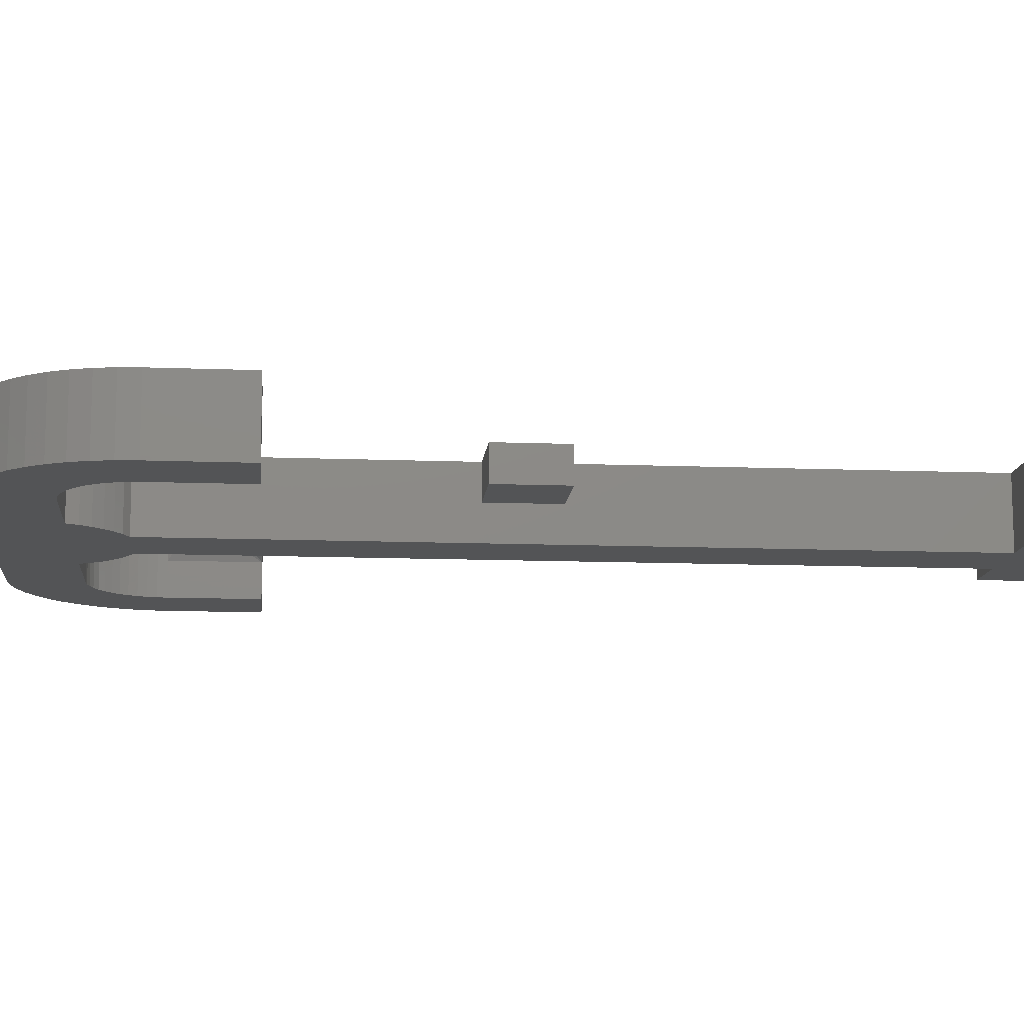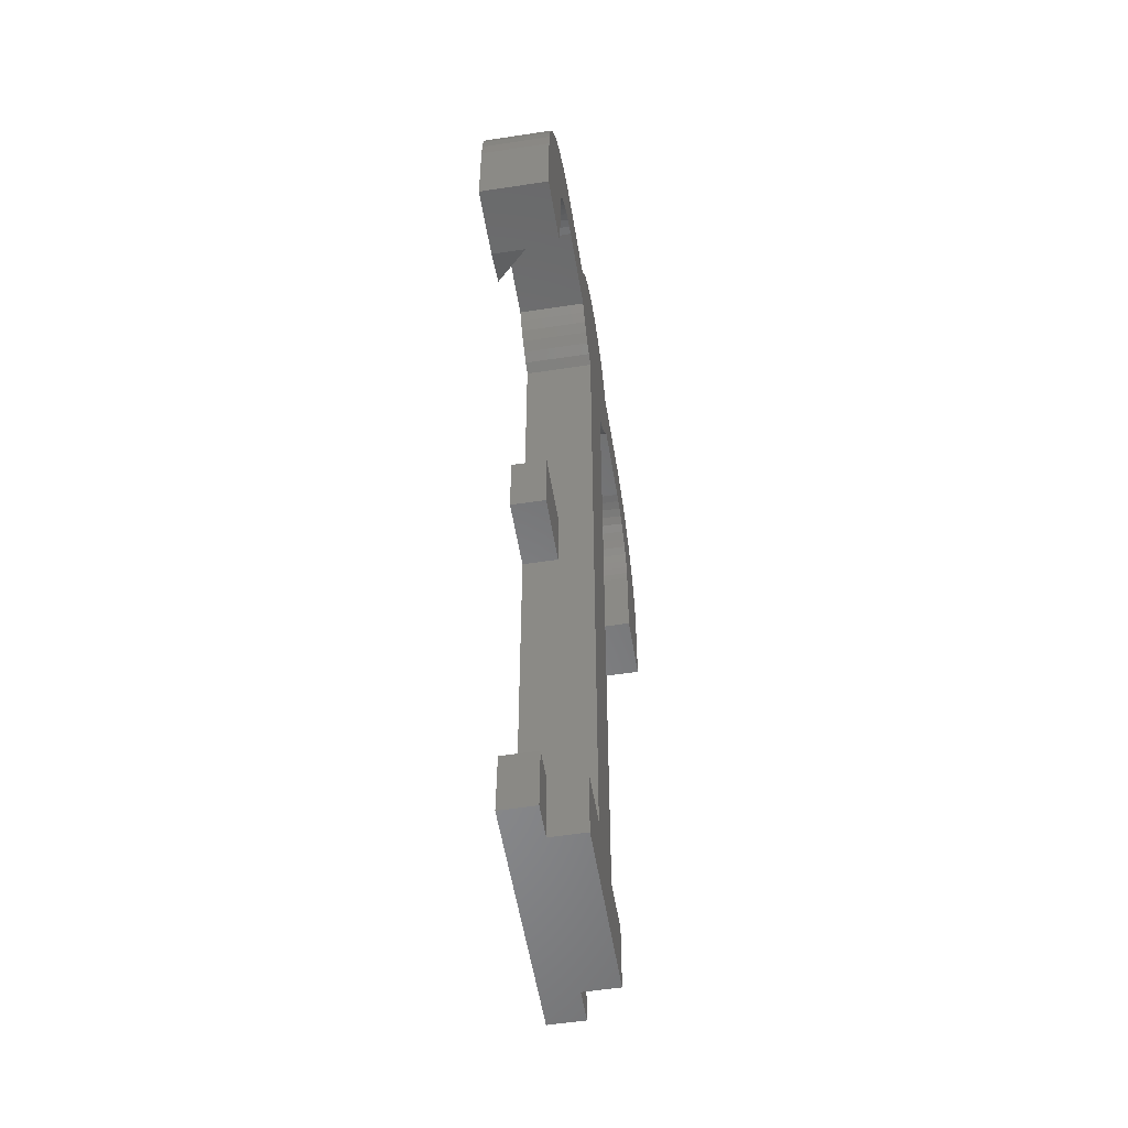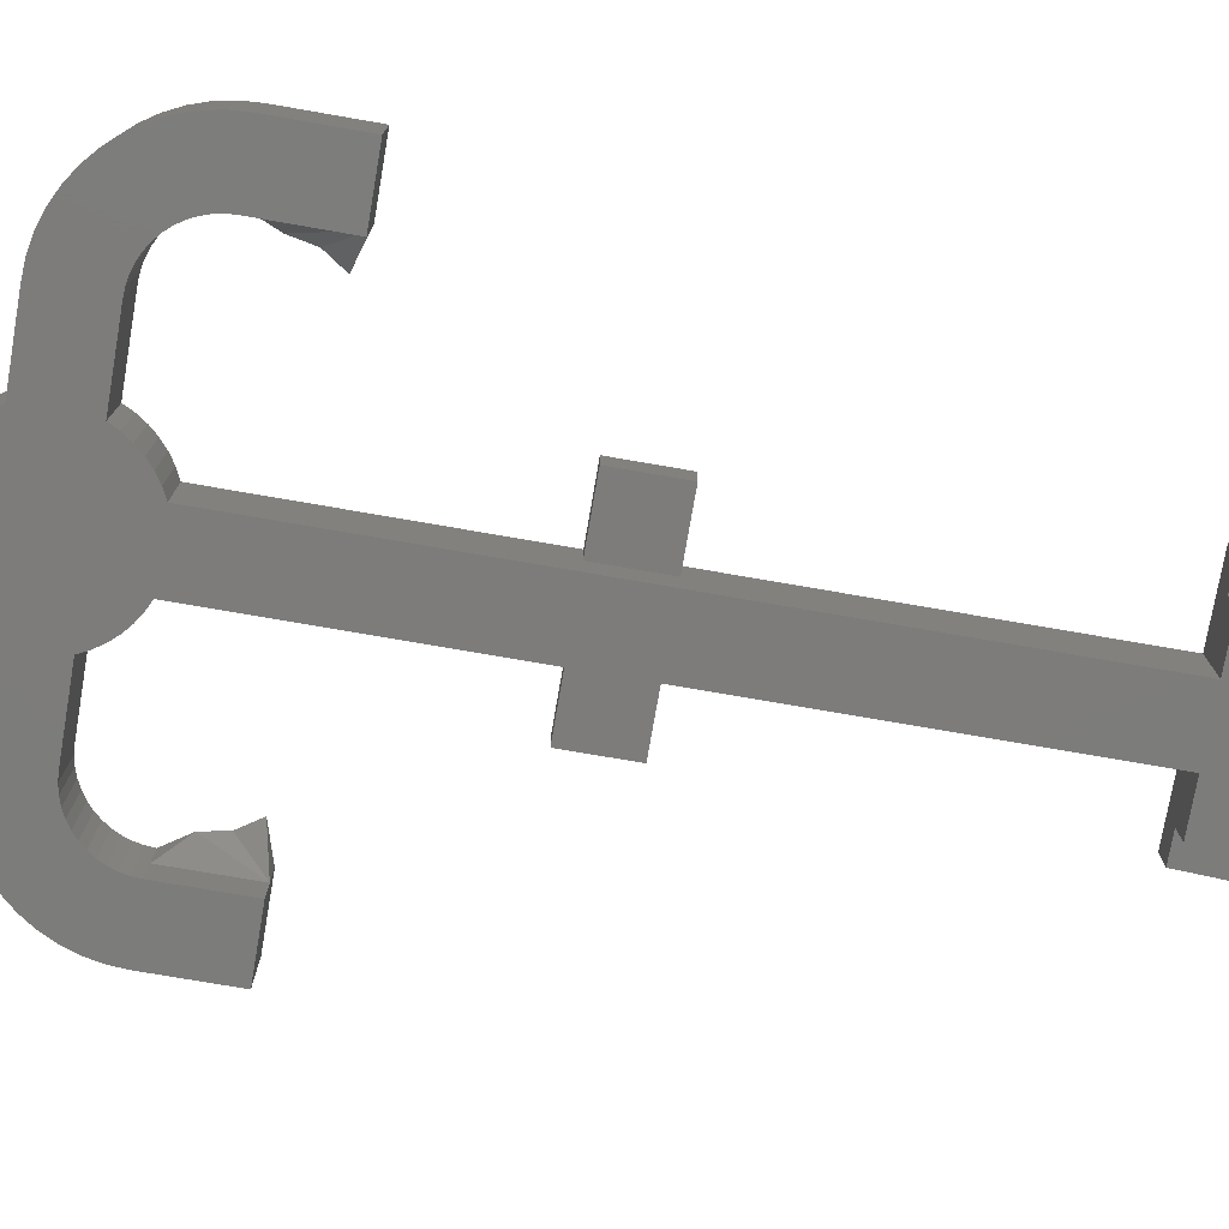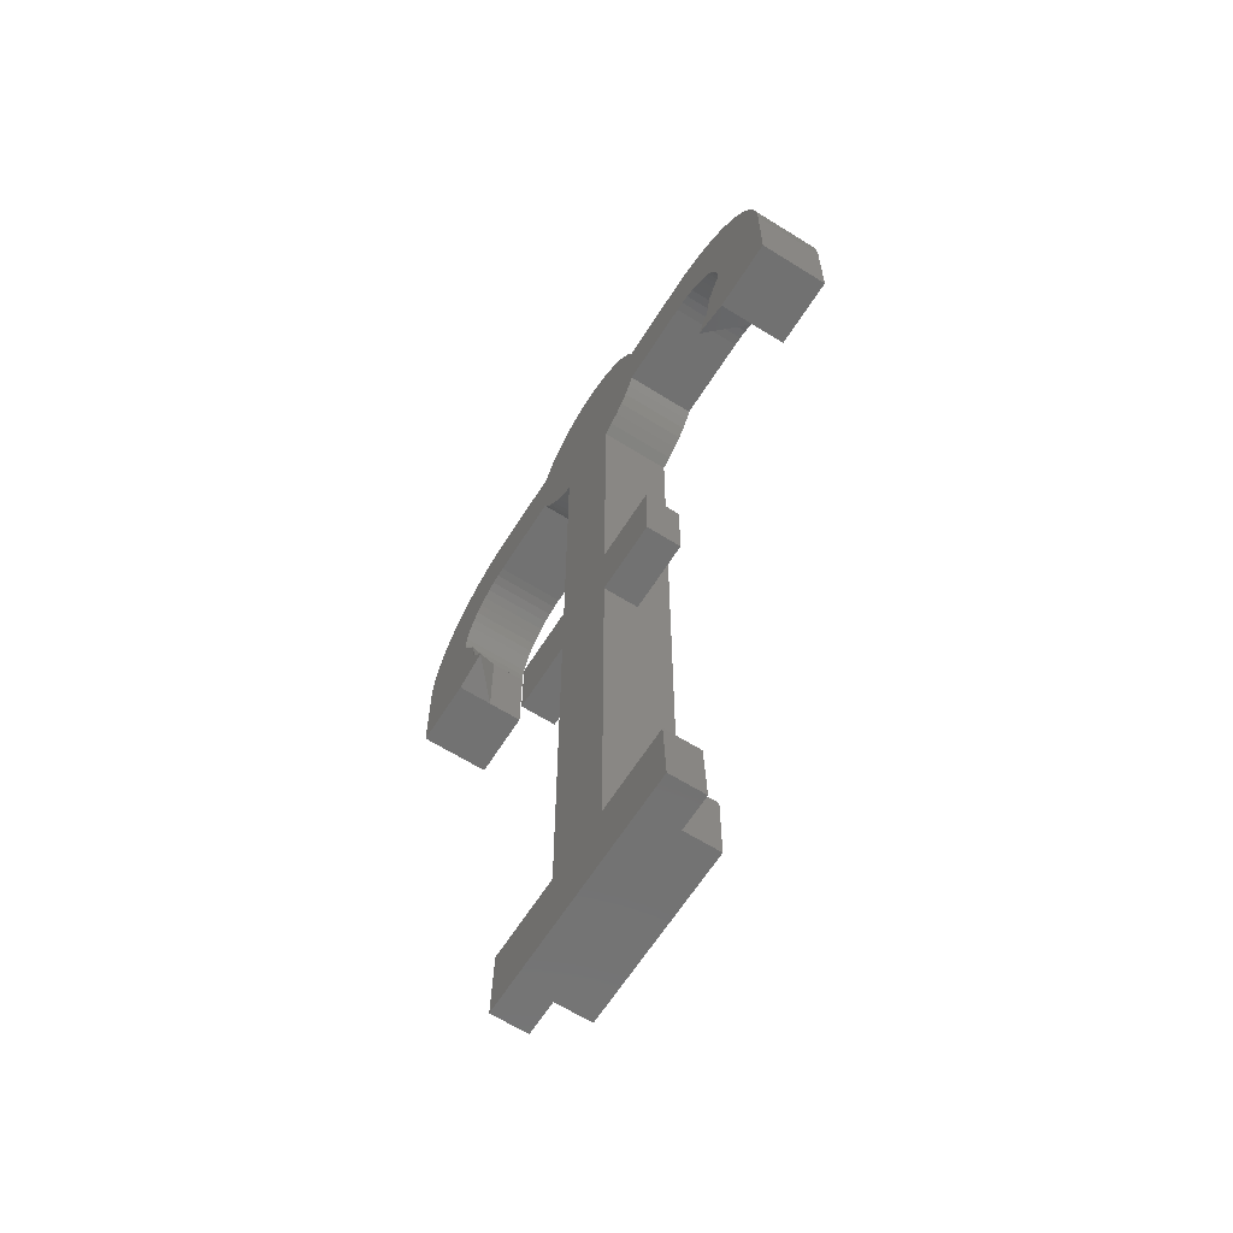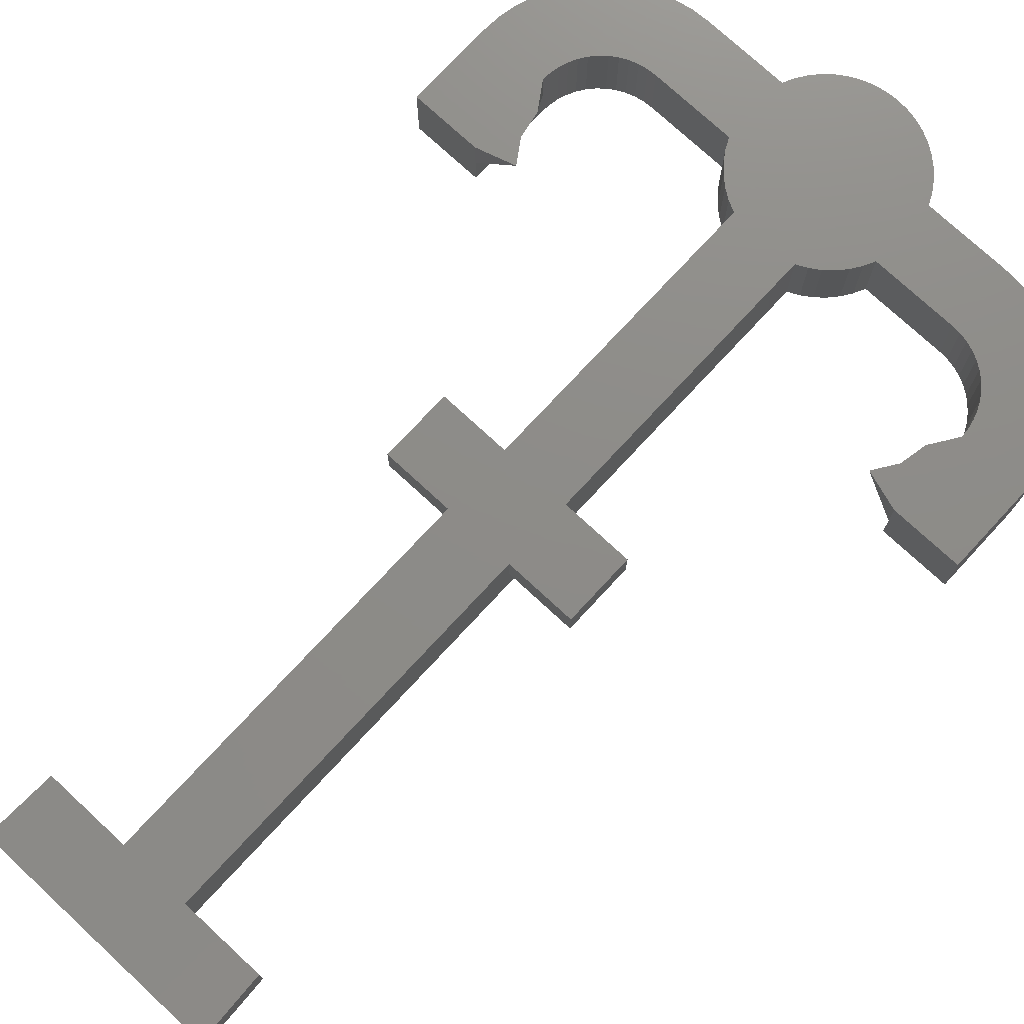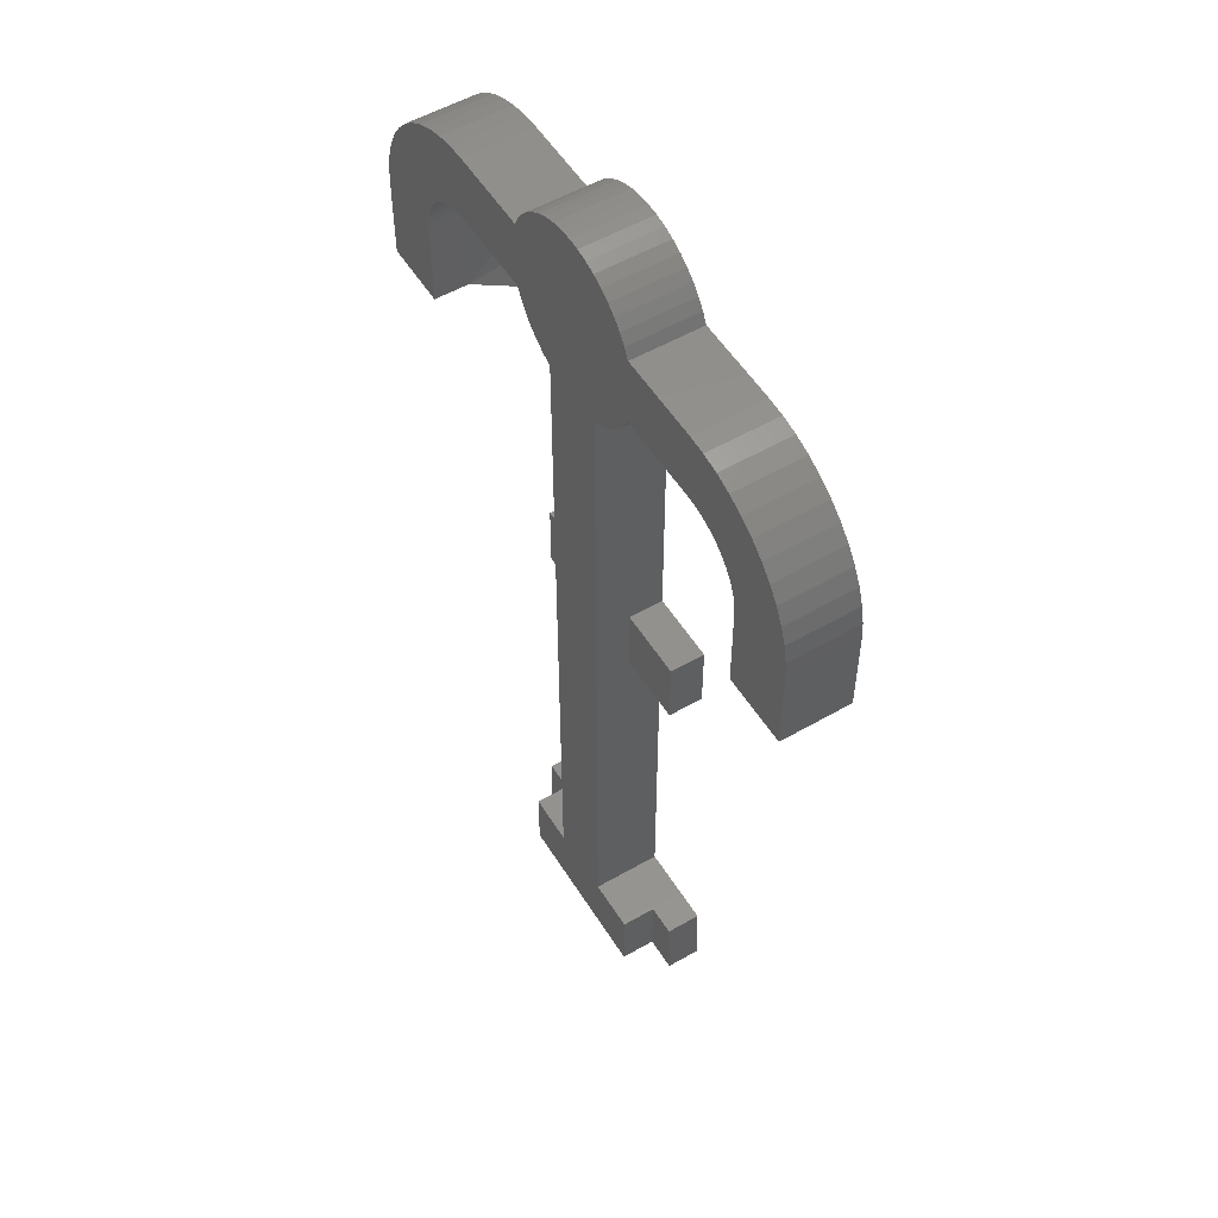
<metadata>
{"format":"stl","ext":"stl","renderer":"f3d","projection":"perspective","resolution":1024,"background":"white","views":[{"elev":-12.3,"azim":-95.2,"up":"+Z"},{"elev":-54.7,"azim":99.2,"up":"+Y"},{"elev":-75.8,"azim":-99.8,"up":"+Z"},{"elev":-63.8,"azim":57.7,"up":"+Y"},{"elev":75.1,"azim":42.8,"up":"+Z"},{"elev":53.9,"azim":-121.5,"up":"+Y"}]}
</metadata>
<code>
# stl→obj: 230 verts, 444 faces
v -1.81 4.045 -1.6
v -1.931 3.8 -1.6
v -1.931 3.8 0
v -1.81 4.045 0
v -1.658 4.272 -1.6
v -1.658 4.272 0
v -1.478 4.478 -1.6
v -1.478 4.478 0
v -1.272 4.658 -1.6
v -1.272 4.658 0
v -1.045 4.811 -1.6
v -1.045 4.811 0
v -0.7999 4.931 -1.6
v -0.7999 4.931 0
v -0.541 5.019 -1.6
v -0.541 5.019 0
v -0.2728 5.072 -1.6
v -0.2728 5.072 0
v 0 5.09 -1.6
v 0 5.09 0
v 0.2729 5.072 -1.6
v 0.2729 5.072 0
v 0.5411 5.019 -1.6
v 0.5411 5.019 0
v 0.8 4.931 -1.6
v 0.8 4.931 0
v 1.045 4.81 -1.6
v 1.045 4.81 0
v 1.272 4.658 -1.6
v 1.272 4.658 0
v 1.478 4.478 -1.6
v 1.478 4.478 0
v 1.658 4.272 -1.6
v 1.658 4.272 0
v 1.81 4.045 -1.6
v 1.81 4.045 0
v 1.931 3.8 -1.6
v 1.931 3.8 0
v -1.045 1.19 0
v -1.045 1.19 -1.6
v -0.8 1.069 -1.6
v -0.8 1.069 0
v -1.272 1.342 0
v -1.272 1.342 -1.6
v -1.478 1.522 0
v -1.478 1.522 -1.6
v -1.658 1.728 0
v -1.658 1.728 -1.6
v -1.81 1.955 0
v -1.81 1.955 -1.6
v -1.931 2.2 0
v -1.931 2.2 -1.6
v 1.81 1.955 0
v 1.81 1.955 -1.6
v 1.931 2.2 -1.6
v 1.931 2.2 0
v 1.658 1.728 0
v 1.658 1.728 -1.6
v 1.478 1.522 0
v 1.478 1.522 -1.6
v 1.272 1.342 0
v 1.272 1.342 -1.6
v 1.045 1.19 0
v 1.045 1.19 -1.6
v 0.7999 1.069 0
v 0.7999 1.069 -1.6
v 0.8 1.069 -1.6
v 0.8 1.069 0
v -0.8 -5.6 0
v 0.8 -5.6 0
v -0.8 -5.6 -1.6
v 0.8 -5.6 -1.6
v 2.4 -5.6 0
v 2.4 -7.2 0
v 2.4 -7.2 -0.8
v 2.4 -5.6 -0.8
v 0.8 -7.2 -0.8
v 0.8 -5.6 -0.8
v 0.8 -7.2 0
v -2.4 -5.6 0
v -2.4 -7.2 -0.8
v -2.4 -7.2 0
v -2.4 -5.6 -0.8
v -0.8 -7.2 -0.8
v -0.8 -5.6 -0.8
v -0.8 -7.2 0
v 0.8 -7.2 -1.6
v -0.8 -7.2 -1.6
v -0.8 -16 0
v 0.8 -16 0
v -0.8 -16 -1.6
v 0.8 -16 -1.6
v -2.708 -16 0
v -2.78 -17.6 0
v 2.78 -17.6 0
v 2.708 -16 0
v 2 -16 -1.6
v 2 -16 -0.8
v 2.708 -16 -0.8
v 2.78 -17.6 -0.8
v 2 -17.6 -0.8
v 2 -17.6 -1.6
v -2 -16 -1.6
v -2 -16 -0.8
v -2.708 -16 -0.8
v -2.78 -17.6 -0.8
v -2 -17.6 -0.8
v -2 -17.6 -1.6
v 3.9 3.8 0
v 3.9 3.8 -1.6
v 3.9 2.2 0
v 3.9 2.2 -1.6
v 7.1 0.6 0
v 7.072 1.018 0
v 5.486 0.8088 0
v 5.5 0.6 0
v 6.991 1.428 0
v 5.445 1.014 0
v 6.856 1.825 0
v 5.378 1.212 0
v 6.671 2.2 0
v 5.286 1.4 0
v 6.439 2.548 0
v 5.169 1.574 0
v 6.163 2.863 0
v 5.031 1.731 0
v 5.848 3.139 0
v 4.874 1.869 0
v 5.5 3.371 0
v 4.7 1.986 0
v 5.125 3.557 0
v 4.512 2.078 0
v 4.728 3.691 0
v 4.314 2.145 0
v 4.318 3.772 0
v 4.109 2.186 0
v 5.5 0.6 -1.6
v 5.486 0.8088 -1.6
v 5.445 1.014 -1.6
v 5.378 1.212 -1.6
v 5.286 1.4 -1.6
v 5.169 1.574 -1.6
v 5.031 1.731 -1.6
v 4.874 1.869 -1.6
v 4.7 1.986 -1.6
v 4.512 2.078 -1.6
v 4.314 2.145 -1.6
v 4.109 2.186 -1.6
v 7.1 0.6 -1.6
v 7.072 1.018 -1.6
v 6.991 1.428 -1.6
v 6.856 1.825 -1.6
v 6.671 2.2 -1.6
v 6.439 2.548 -1.6
v 6.163 2.863 -1.6
v 5.848 3.139 -1.6
v 5.5 3.371 -1.6
v 5.125 3.557 -1.6
v 4.728 3.691 -1.6
v 4.318 3.772 -1.6
v 7.1 -1.4 -1.6
v 7.1 -1.4 0
v 5.5 -1.4 0
v 5.5 -1.4 -1.6
v 4.978 -0.6123 0
v 5.1 0 0
v 4.631 -1.131 0
v 5.5 -1.4 -0.8
v 5.5 0.6 -0.8
v -3.9 3.8 -1.6
v -3.9 3.8 0
v -3.9 2.2 0
v -3.9 2.2 -1.6
v -7.1 0.6 0
v -5.486 0.8088 0
v -7.072 1.018 0
v -5.5 0.6 0
v -5.445 1.014 0
v -6.991 1.428 0
v -5.378 1.212 0
v -6.856 1.825 0
v -5.286 1.4 0
v -6.671 2.2 0
v -5.169 1.574 0
v -6.439 2.548 0
v -5.031 1.731 0
v -6.163 2.863 0
v -4.874 1.869 0
v -5.848 3.139 0
v -4.7 1.986 0
v -5.5 3.371 0
v -4.512 2.078 0
v -5.125 3.557 0
v -4.314 2.145 0
v -4.728 3.691 0
v -4.109 2.186 0
v -4.318 3.772 0
v -5.5 0.6 -1.6
v -5.486 0.8088 -1.6
v -5.445 1.014 -1.6
v -5.378 1.212 -1.6
v -5.286 1.4 -1.6
v -5.169 1.574 -1.6
v -5.031 1.731 -1.6
v -4.874 1.869 -1.6
v -4.7 1.986 -1.6
v -4.512 2.078 -1.6
v -4.314 2.145 -1.6
v -4.109 2.186 -1.6
v -7.1 0.6 -1.6
v -7.072 1.018 -1.6
v -6.991 1.428 -1.6
v -6.856 1.825 -1.6
v -6.671 2.2 -1.6
v -6.439 2.548 -1.6
v -6.163 2.863 -1.6
v -5.848 3.139 -1.6
v -5.5 3.371 -1.6
v -5.125 3.557 -1.6
v -4.728 3.691 -1.6
v -4.318 3.772 -1.6
v -7.1 -1.4 -1.6
v -7.1 -1.4 0
v -5.5 -1.4 0
v -5.5 -1.4 -1.6
v -4.978 -0.6123 0
v -5.1 0 0
v -4.631 -1.131 0
v -5.5 -1.4 -0.8
v -5.5 0.6 -0.8
f 1 2 3
f 3 4 1
f 5 1 4
f 4 6 5
f 7 5 6
f 6 8 7
f 9 7 8
f 8 10 9
f 11 9 10
f 10 12 11
f 13 11 12
f 12 14 13
f 15 13 14
f 14 16 15
f 17 15 16
f 16 18 17
f 19 17 18
f 18 20 19
f 21 19 20
f 20 22 21
f 23 21 22
f 22 24 23
f 25 23 24
f 24 26 25
f 27 25 26
f 26 28 27
f 29 27 28
f 28 30 29
f 31 29 30
f 30 32 31
f 33 31 32
f 32 34 33
f 35 33 34
f 34 36 35
f 37 35 36
f 36 38 37
f 39 40 41
f 41 42 39
f 43 44 40
f 40 39 43
f 45 46 44
f 44 43 45
f 47 48 46
f 46 45 47
f 49 50 48
f 48 47 49
f 51 52 50
f 50 49 51
f 53 54 55
f 55 56 53
f 57 58 54
f 54 53 57
f 59 60 58
f 58 57 59
f 61 62 60
f 60 59 61
f 63 64 62
f 62 61 63
f 65 66 64
f 64 63 65
f 2 1 5
f 2 5 7
f 2 7 9
f 2 9 11
f 2 11 13
f 2 13 15
f 2 15 17
f 2 17 19
f 2 19 21
f 2 21 23
f 2 23 25
f 2 25 27
f 2 27 29
f 2 29 31
f 2 31 33
f 2 33 35
f 2 35 37
f 52 41 40
f 40 50 52
f 50 40 44
f 44 48 50
f 48 44 46
f 66 55 54
f 54 64 66
f 64 54 58
f 58 62 64
f 62 58 60
f 3 6 4
f 3 8 6
f 3 10 8
f 3 12 10
f 3 14 12
f 3 16 14
f 3 18 16
f 3 20 18
f 3 22 20
f 3 24 22
f 3 26 24
f 3 28 26
f 3 30 28
f 3 32 30
f 3 34 32
f 3 36 34
f 3 38 36
f 51 39 42
f 39 51 49
f 49 43 39
f 43 49 47
f 47 45 43
f 65 53 56
f 53 65 63
f 63 57 53
f 57 63 61
f 61 59 57
f 2 37 55
f 55 52 2
f 67 41 52
f 52 55 67
f 38 3 51
f 51 56 38
f 68 56 51
f 51 42 68
f 42 69 70
f 70 68 42
f 41 71 69
f 69 42 41
f 67 72 71
f 71 41 67
f 68 70 72
f 72 67 68
f 73 74 75
f 75 76 73
f 76 75 77
f 77 78 76
f 74 73 70
f 70 79 74
f 73 76 78
f 78 70 73
f 75 74 79
f 79 77 75
f 80 81 82
f 81 80 83
f 83 84 81
f 84 83 85
f 82 69 80
f 69 82 86
f 80 85 83
f 85 80 69
f 81 86 82
f 86 81 84
f 87 71 72
f 71 87 88
f 71 84 85
f 84 71 88
f 87 78 77
f 78 87 72
f 69 86 79
f 79 70 69
f 89 79 86
f 79 89 90
f 91 86 88
f 86 91 89
f 92 88 87
f 88 92 91
f 90 87 79
f 87 90 92
f 89 93 94
f 94 95 90
f 90 89 94
f 96 90 95
f 97 92 90
f 90 98 97
f 99 98 90
f 90 96 99
f 100 99 96
f 96 95 100
f 99 100 101
f 101 98 99
f 102 97 98
f 98 101 102
f 89 91 103
f 103 104 89
f 93 89 104
f 104 105 93
f 106 94 93
f 93 105 106
f 107 106 105
f 105 104 107
f 103 108 107
f 107 104 103
f 108 103 91
f 92 102 108
f 108 91 92
f 101 107 108
f 108 102 101
f 94 107 101
f 101 95 94
f 100 95 101
f 94 106 107
f 97 102 92
f 38 109 110
f 110 37 38
f 56 111 109
f 109 38 56
f 55 112 111
f 111 56 55
f 37 110 112
f 112 55 37
f 113 114 115
f 115 116 113
f 114 117 118
f 118 115 114
f 117 119 120
f 120 118 117
f 119 121 122
f 122 120 119
f 121 123 124
f 124 122 121
f 123 125 126
f 126 124 123
f 125 127 128
f 128 126 125
f 127 129 130
f 130 128 127
f 129 131 132
f 132 130 129
f 131 133 134
f 134 132 131
f 133 135 136
f 136 134 133
f 135 109 111
f 111 136 135
f 115 137 116
f 137 115 138
f 118 138 115
f 138 118 139
f 120 139 118
f 139 120 140
f 122 140 120
f 140 122 141
f 124 141 122
f 141 124 142
f 126 142 124
f 142 126 143
f 128 143 126
f 143 128 144
f 130 144 128
f 144 130 145
f 132 145 130
f 145 132 146
f 134 146 132
f 146 134 147
f 136 147 134
f 147 136 148
f 111 148 136
f 148 111 112
f 114 113 149
f 149 150 114
f 117 114 150
f 150 151 117
f 119 117 151
f 151 152 119
f 121 119 152
f 152 153 121
f 123 121 153
f 153 154 123
f 125 123 154
f 154 155 125
f 127 125 155
f 155 156 127
f 129 127 156
f 156 157 129
f 131 129 157
f 157 158 131
f 133 131 158
f 158 159 133
f 135 133 159
f 159 160 135
f 109 135 160
f 160 110 109
f 149 138 150
f 138 149 137
f 150 139 151
f 139 150 138
f 151 140 152
f 140 151 139
f 152 141 153
f 141 152 140
f 153 142 154
f 142 153 141
f 154 143 155
f 143 154 142
f 155 144 156
f 144 155 143
f 156 145 157
f 145 156 144
f 157 146 158
f 146 157 145
f 158 147 159
f 147 158 146
f 159 148 160
f 148 159 147
f 160 112 110
f 112 160 148
f 161 149 113
f 113 162 161
f 162 113 116
f 116 163 162
f 149 161 164
f 164 137 149
f 161 162 163
f 163 164 161
f 165 163 116
f 116 166 165
f 163 165 167
f 163 167 168
f 167 165 168
f 168 165 166
f 168 166 169
f 169 166 116
f 168 169 137
f 137 164 168
f 3 170 171
f 170 3 2
f 51 171 172
f 171 51 3
f 52 172 173
f 172 52 51
f 2 173 170
f 173 2 52
f 174 175 176
f 175 174 177
f 176 178 179
f 178 176 175
f 179 180 181
f 180 179 178
f 181 182 183
f 182 181 180
f 183 184 185
f 184 183 182
f 185 186 187
f 186 185 184
f 187 188 189
f 188 187 186
f 189 190 191
f 190 189 188
f 191 192 193
f 192 191 190
f 193 194 195
f 194 193 192
f 195 196 197
f 196 195 194
f 197 172 171
f 172 197 196
f 175 177 198
f 198 199 175
f 178 175 199
f 199 200 178
f 180 178 200
f 200 201 180
f 182 180 201
f 201 202 182
f 184 182 202
f 202 203 184
f 186 184 203
f 203 204 186
f 188 186 204
f 204 205 188
f 190 188 205
f 205 206 190
f 192 190 206
f 206 207 192
f 194 192 207
f 207 208 194
f 196 194 208
f 208 209 196
f 172 196 209
f 209 173 172
f 176 210 174
f 210 176 211
f 179 211 176
f 211 179 212
f 181 212 179
f 212 181 213
f 183 213 181
f 213 183 214
f 185 214 183
f 214 185 215
f 187 215 185
f 215 187 216
f 189 216 187
f 216 189 217
f 191 217 189
f 217 191 218
f 193 218 191
f 218 193 219
f 195 219 193
f 219 195 220
f 197 220 195
f 220 197 221
f 171 221 197
f 221 171 170
f 210 211 199
f 199 198 210
f 211 212 200
f 200 199 211
f 212 213 201
f 201 200 212
f 213 214 202
f 202 201 213
f 214 215 203
f 203 202 214
f 215 216 204
f 204 203 215
f 216 217 205
f 205 204 216
f 217 218 206
f 206 205 217
f 218 219 207
f 207 206 218
f 219 220 208
f 208 207 219
f 220 221 209
f 209 208 220
f 221 170 173
f 173 209 221
f 222 174 210
f 174 222 223
f 223 177 174
f 177 223 224
f 210 225 222
f 225 210 198
f 222 224 223
f 224 222 225
f 226 227 177
f 177 224 226
f 226 224 228
f 228 224 229
f 226 228 229
f 226 229 227
f 227 229 230
f 227 230 177
f 225 198 230
f 230 229 225

</code>
